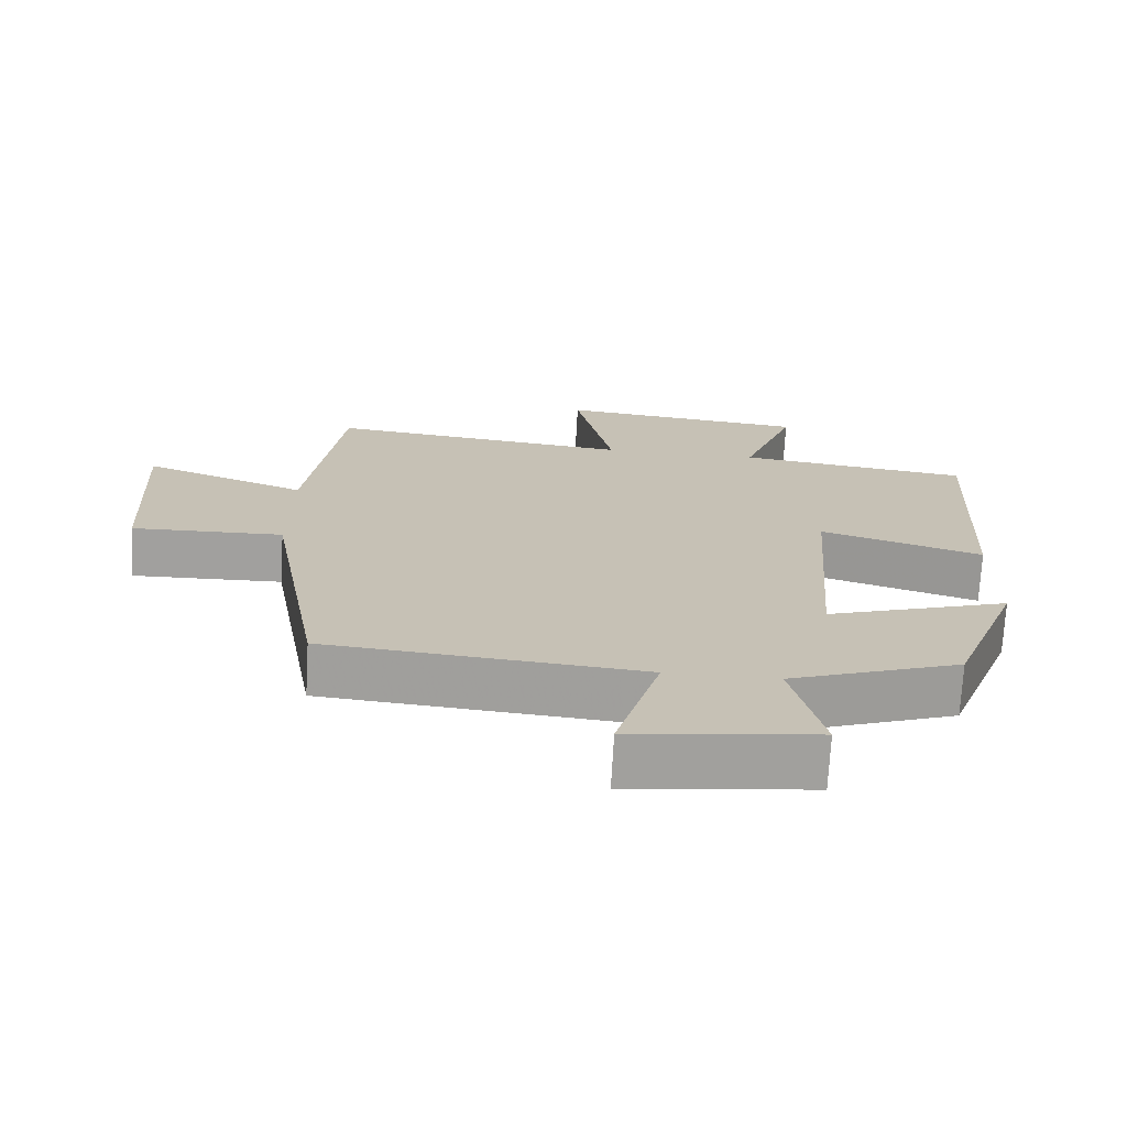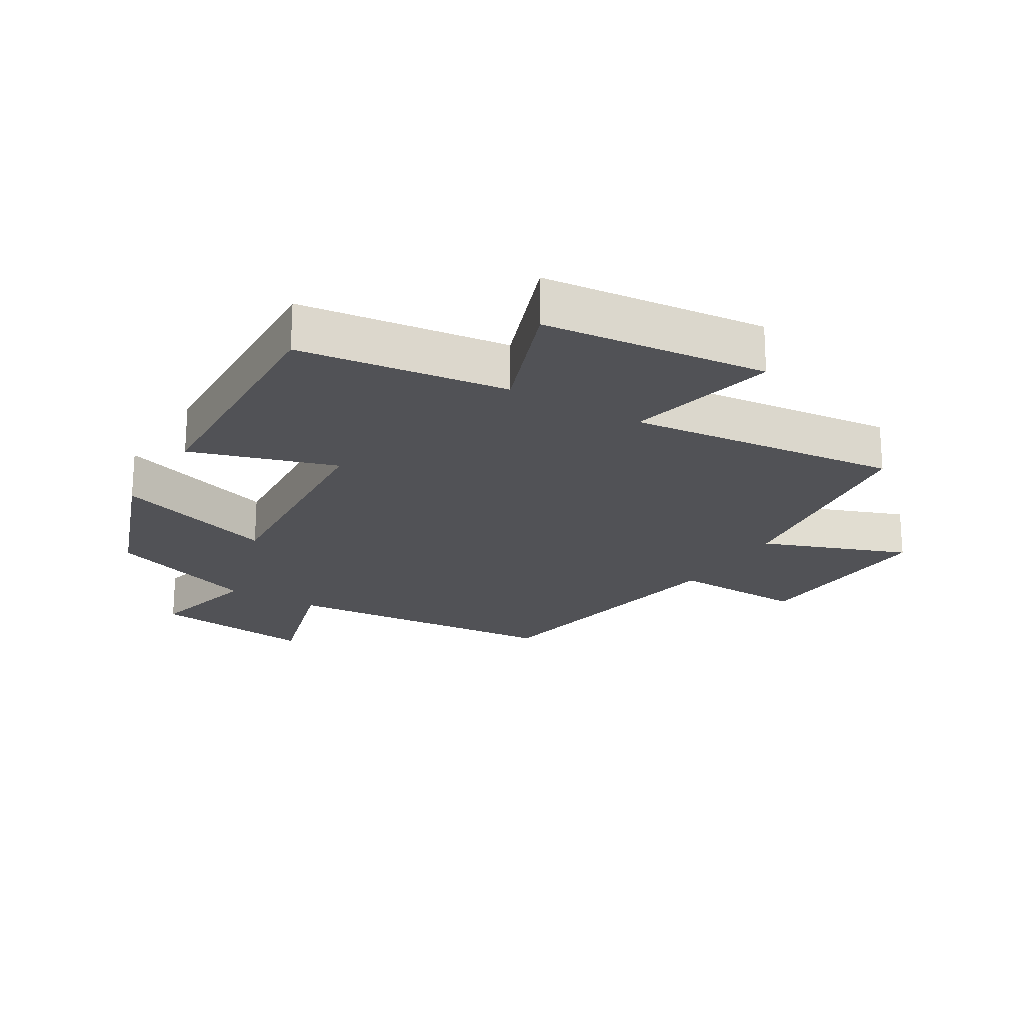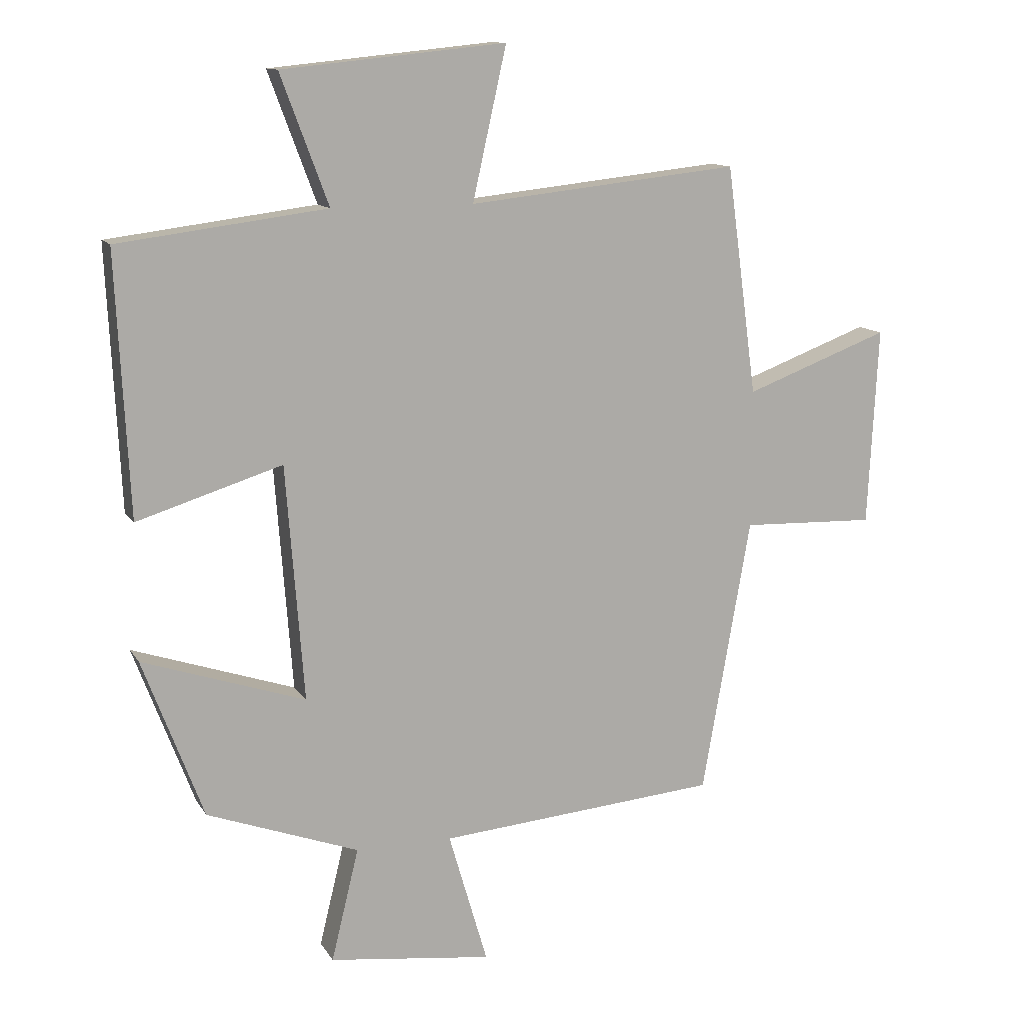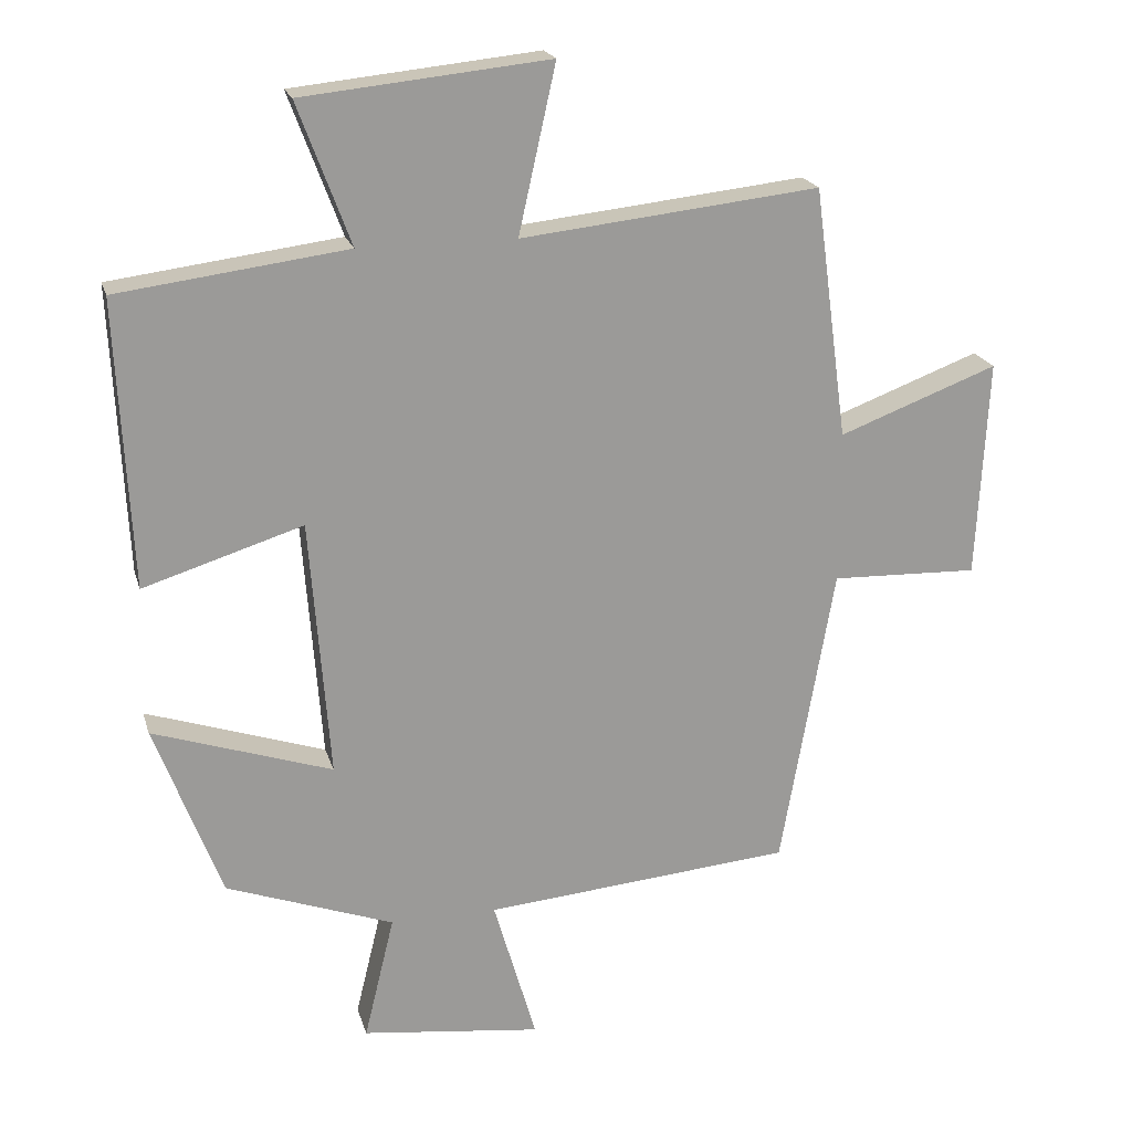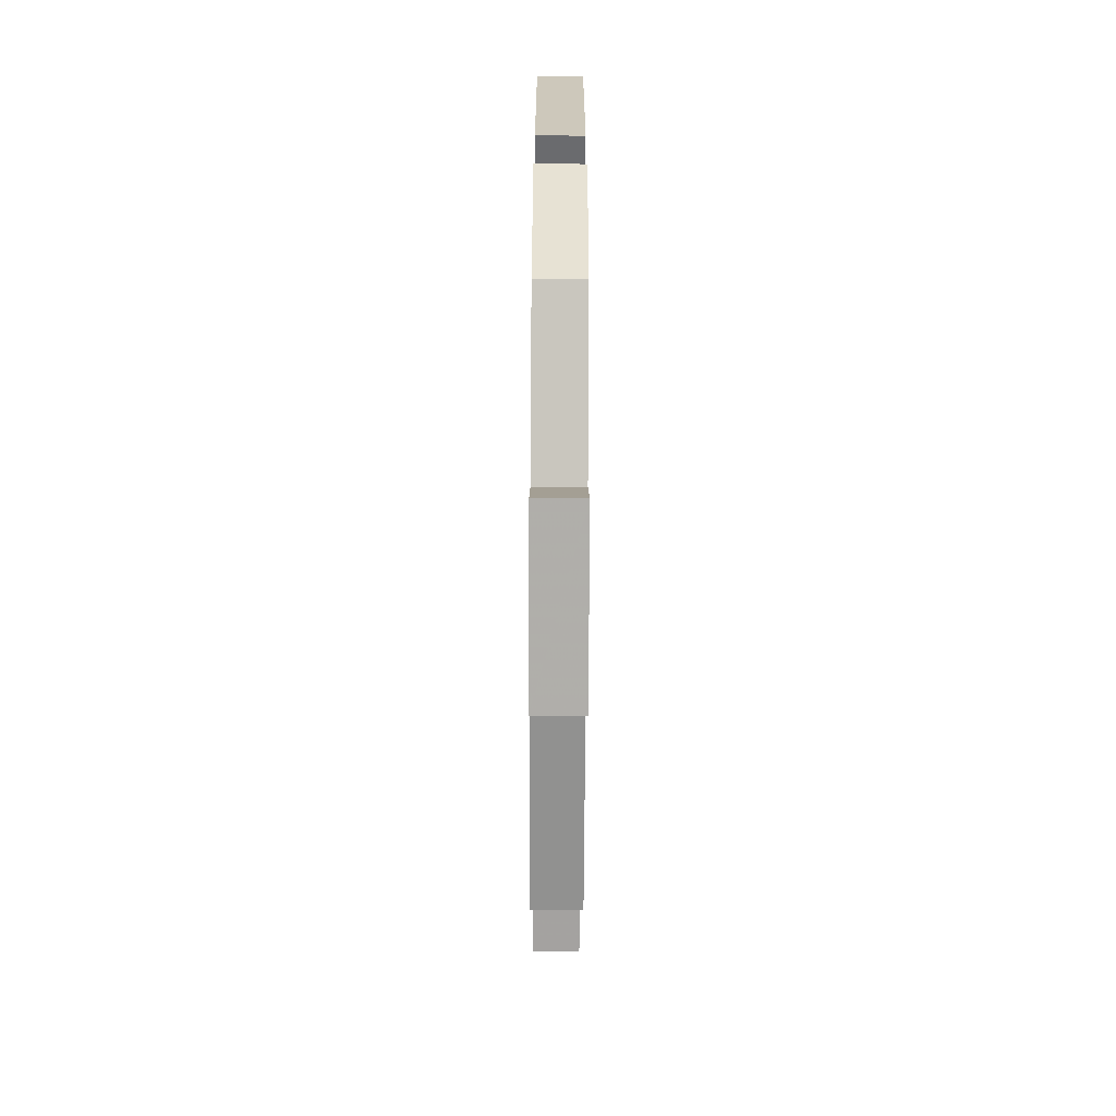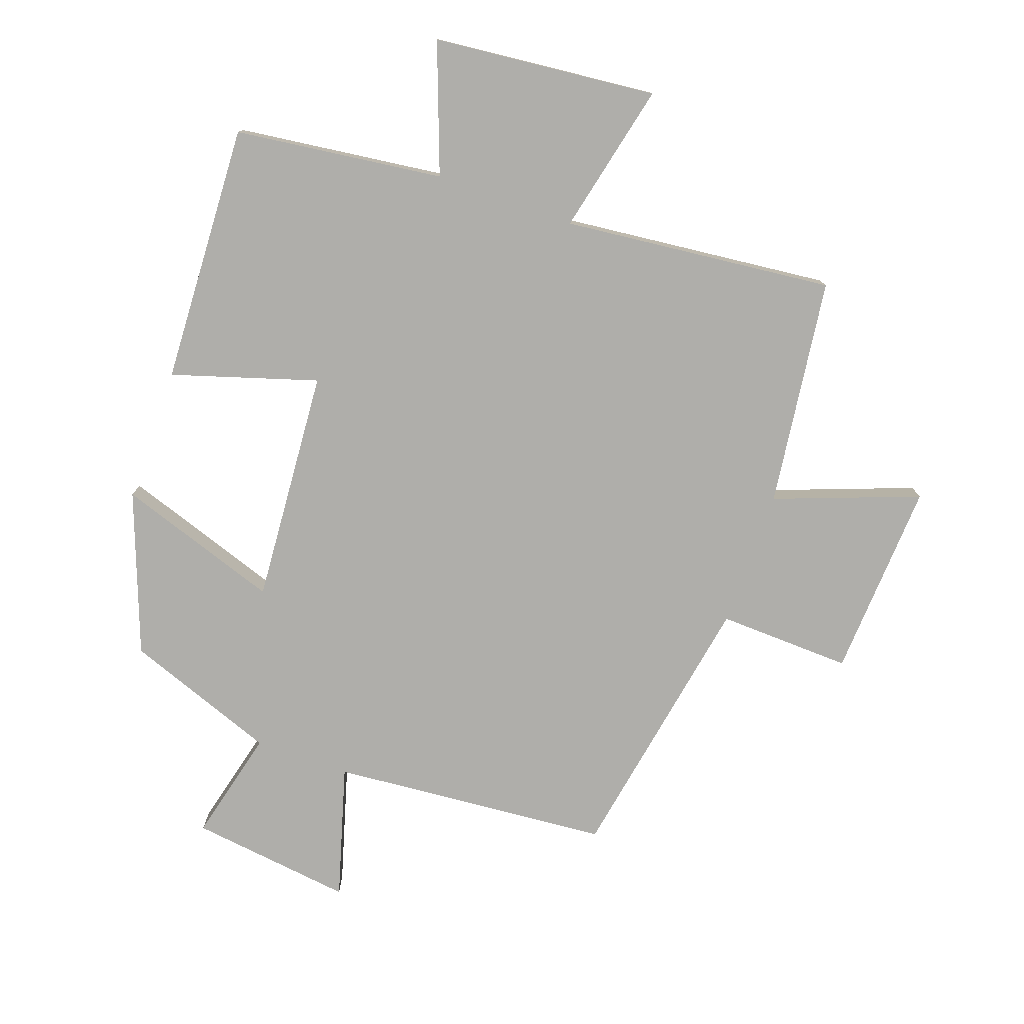
<metadata>
{"format":"obj","ext":"obj","renderer":"f3d","projection":"perspective","resolution":1024,"background":"white","views":[{"elev":-71.7,"azim":176.8,"up":"+Z"},{"elev":-21.3,"azim":-31.2,"up":"+Y"},{"elev":12.2,"azim":-20.0,"up":"+Z"},{"elev":20.3,"azim":-14.7,"up":"+Z"},{"elev":-70.8,"azim":-90.3,"up":"+Z"},{"elev":-77.6,"azim":-19.7,"up":"+Y"}]}
</metadata>
<code>
v -0.405 0.07 -0.413
v -0.5 0.07 -0.162
v -0.245 0.07 -0.247
v -0.273 0.07 0.121
v -0.5 0.07 0.05
v -0.52 0.07 0.458
v -0.194 0.07 0.5
v -0.269 0.07 0.701
v 0.081 0.07 0.737
v 0.028 0.07 0.5
v 0.452 0.07 0.546
v 0.5 0.07 0.188
v 0.726 0.07 0.273
v 0.71 0.07 -0.037
v 0.5 0.07 -0.03
v 0.424 0.07 -0.462
v -0.015 0.07 -0.5
v 0.046 0.07 -0.709
v -0.21 0.07 -0.677
v -0.167 0.07 -0.5
v -0.405 0 -0.413
v -0.5 0 -0.162
v -0.245 0 -0.247
v -0.273 0 0.121
v -0.5 0 0.05
v -0.52 0 0.458
v -0.194 0 0.5
v -0.269 0 0.701
v 0.081 0 0.737
v 0.028 0 0.5
v 0.452 0 0.546
v 0.5 0 0.188
v 0.726 0 0.273
v 0.71 0 -0.037
v 0.5 0 -0.03
v 0.424 0 -0.462
v -0.015 0 -0.5
v 0.046 0 -0.709
v -0.21 0 -0.677
v -0.167 0 -0.5
f 17 18 19 20
f 17 20 1
f 16 17 1
f 15 16 1
f 12 13 14 15
f 10 11 12 15
f 7 8 9 10
f 6 7 10
f 5 6 10
f 4 5 10
f 3 4 10 15
f 1 2 3
f 1 3 15
f 40 39 38 37
f 21 40 37
f 21 37 36
f 21 36 35
f 35 34 33 32
f 35 32 31 30
f 30 29 28 27
f 30 27 26
f 30 26 25
f 30 25 24
f 35 30 24 23
f 23 22 21
f 35 23 21
f 1 21 22 2
f 2 22 23 3
f 3 23 24 4
f 4 24 25 5
f 5 25 26 6
f 6 26 27 7
f 7 27 28 8
f 8 28 29 9
f 9 29 30 10
f 10 30 31 11
f 11 31 32 12
f 12 32 33 13
f 13 33 34 14
f 14 34 35 15
f 15 35 36 16
f 16 36 37 17
f 17 37 38 18
f 18 38 39 19
f 19 39 40 20
f 20 40 21 1

</code>
